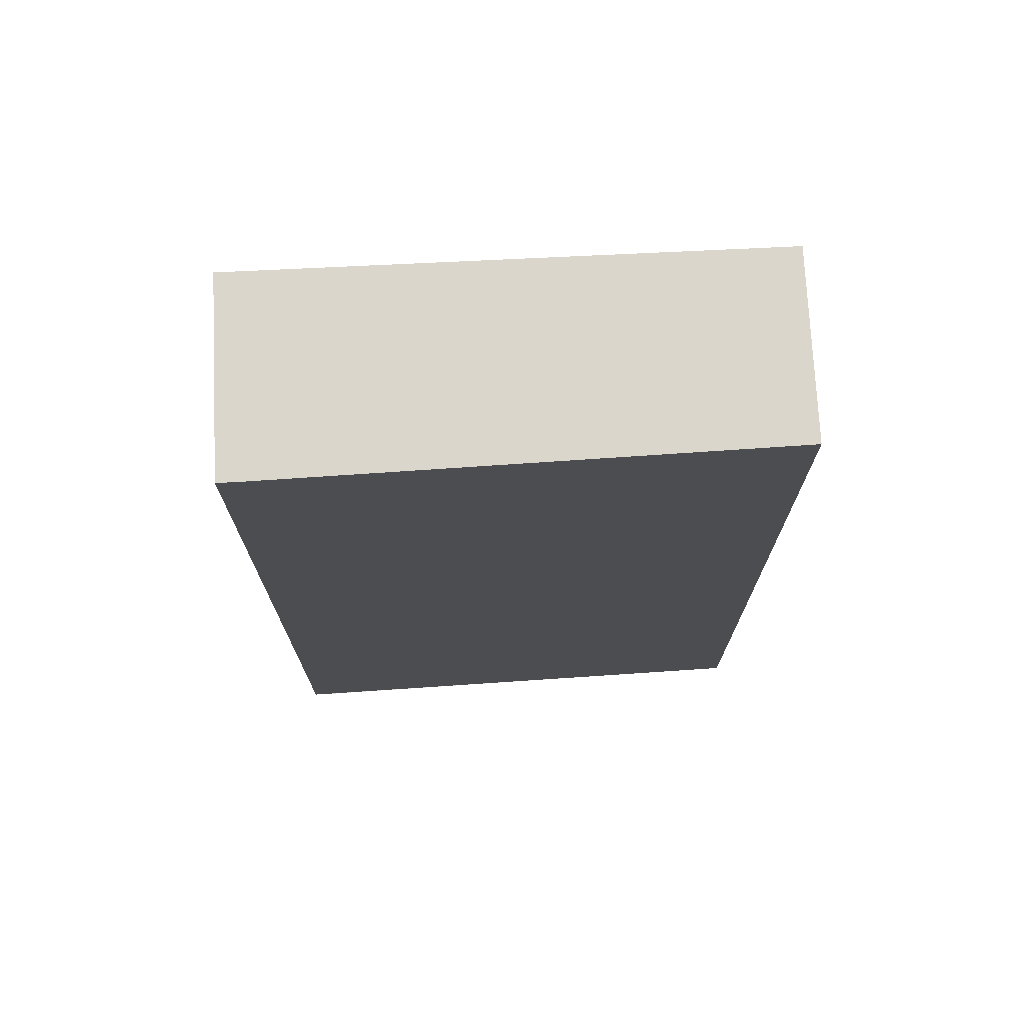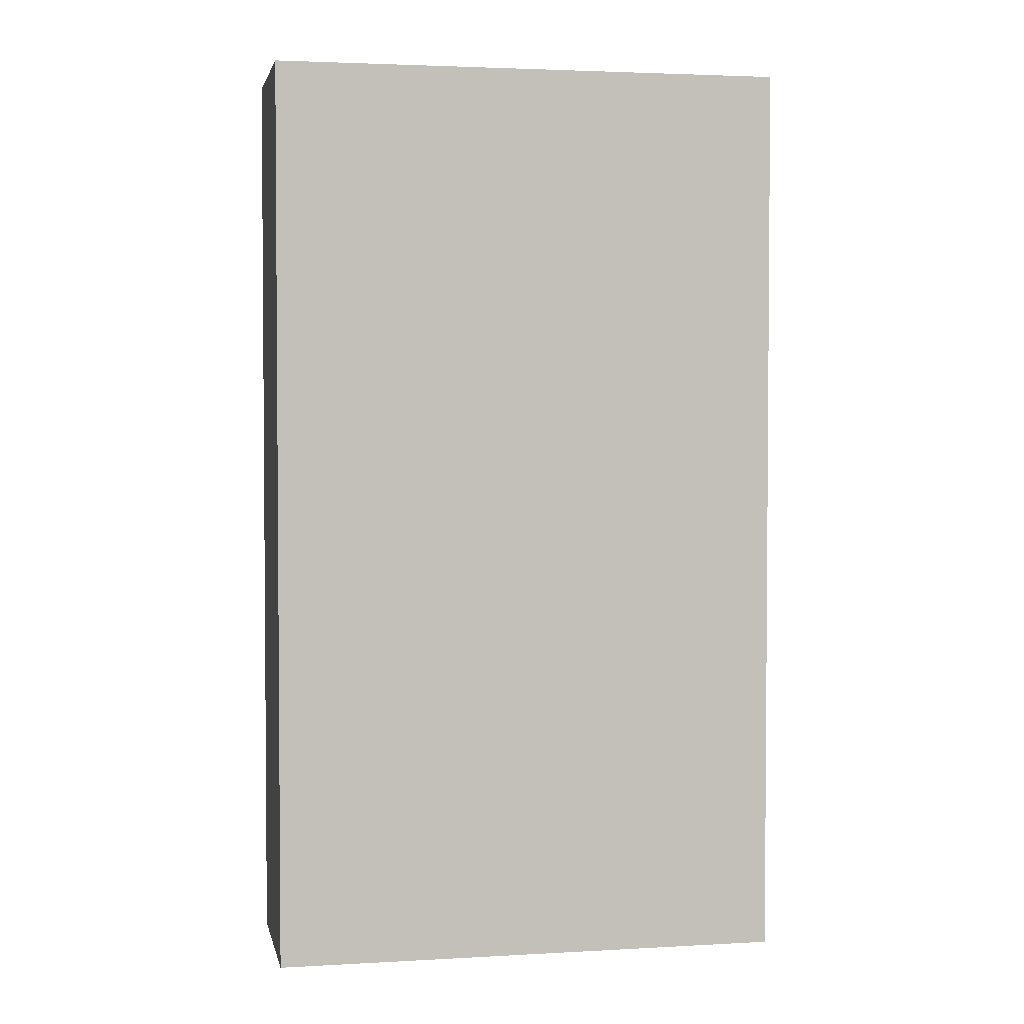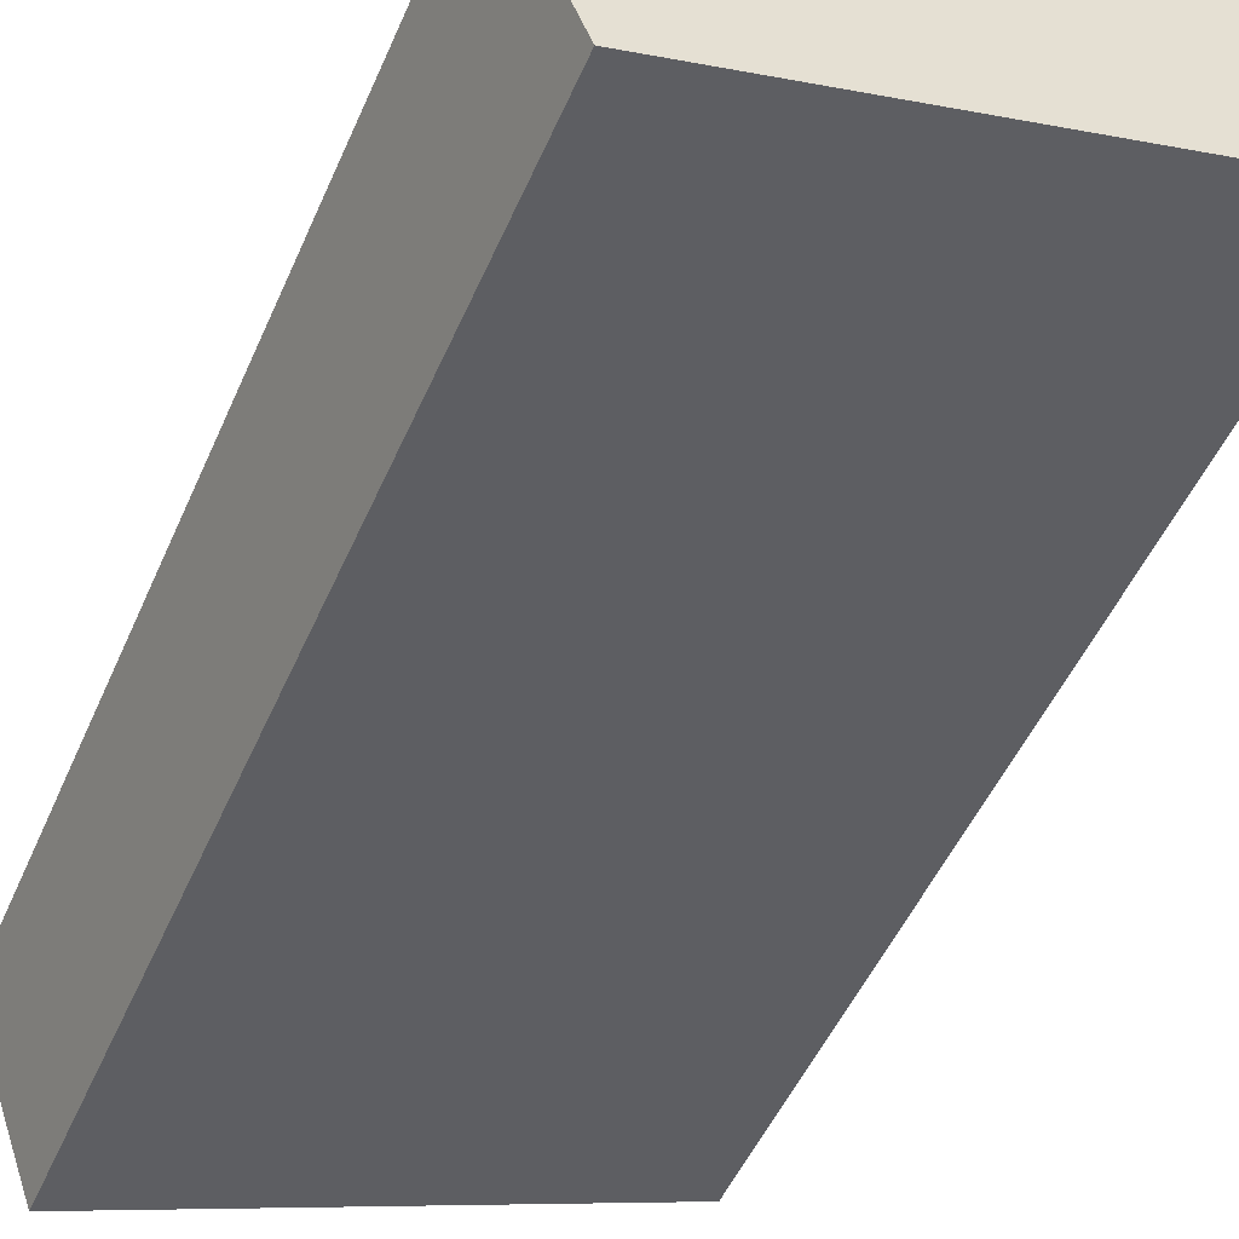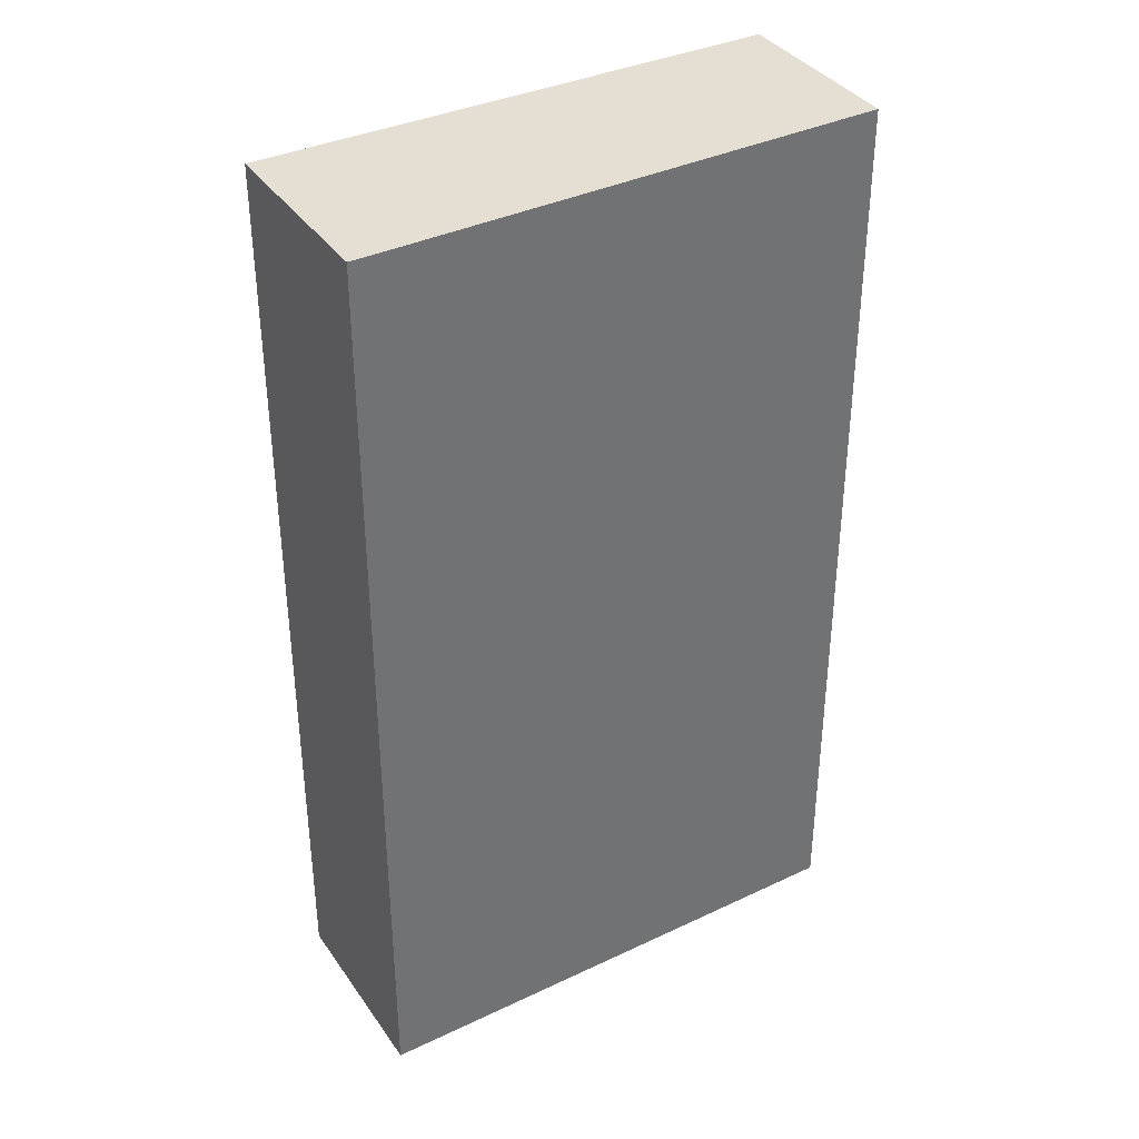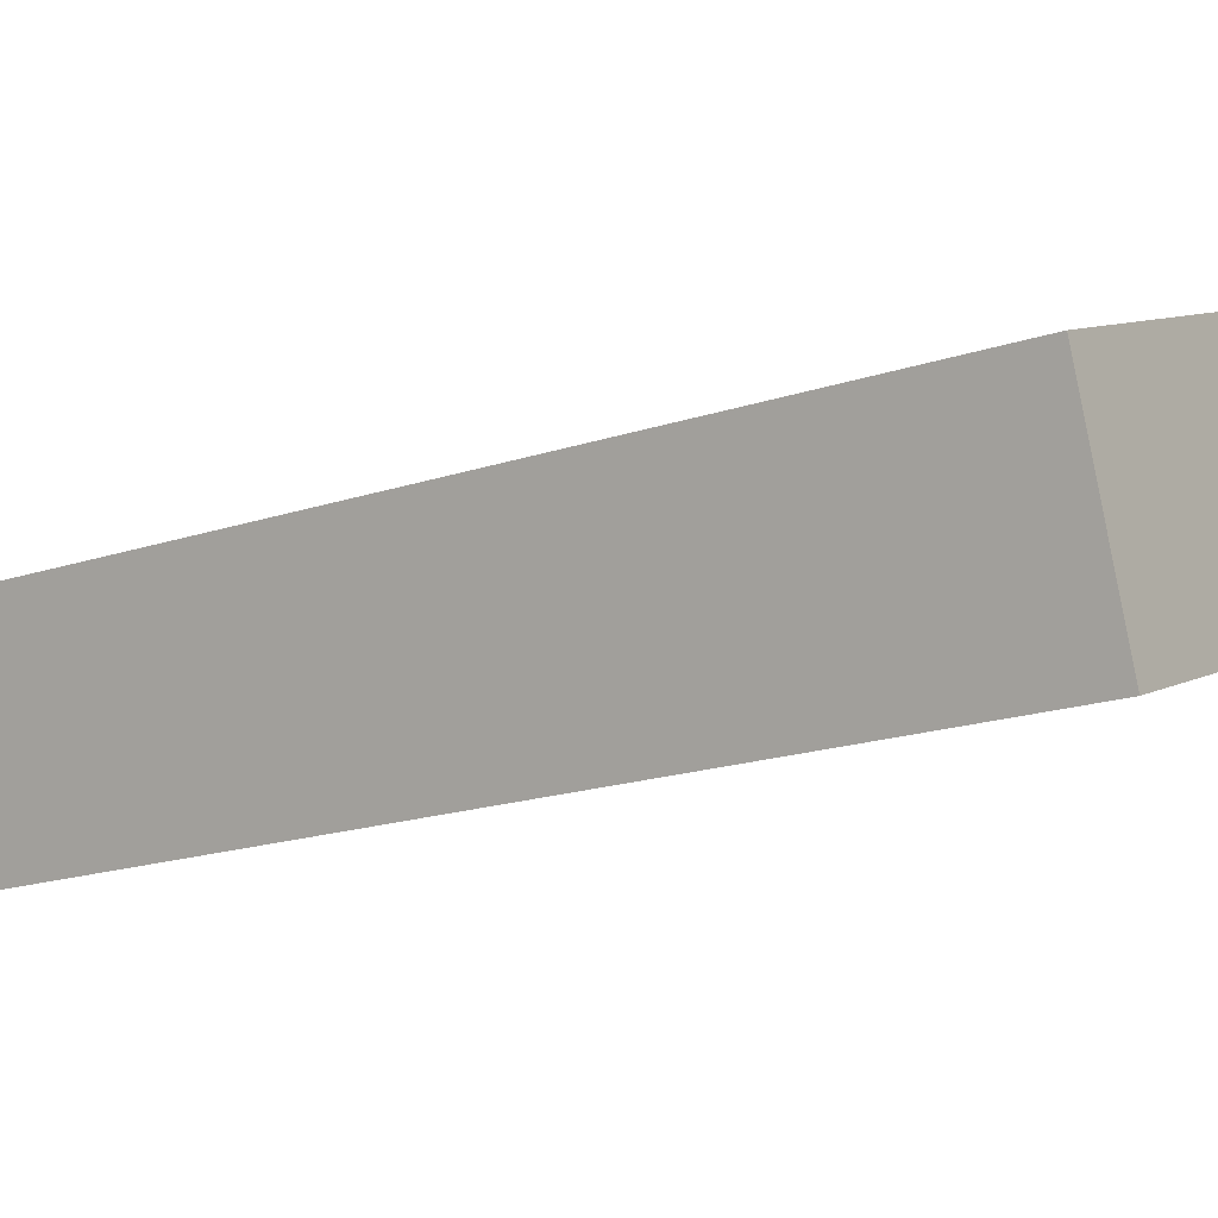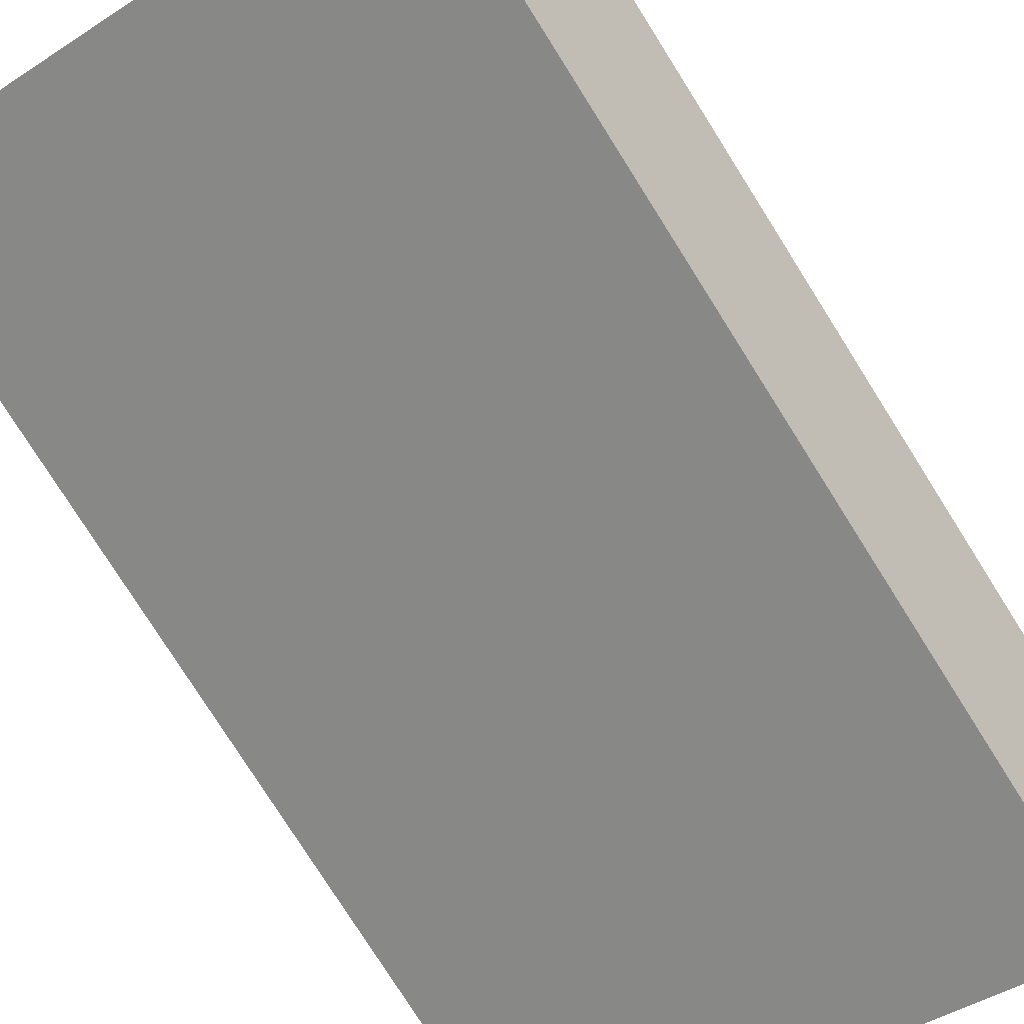
<metadata>
{"format":"obj","ext":"obj","renderer":"f3d","projection":"perspective","resolution":1024,"background":"white","views":[{"elev":73.6,"azim":17.5,"up":"+Y"},{"elev":2.9,"azim":-171.0,"up":"+Y"},{"elev":-51.0,"azim":156.7,"up":"+Z"},{"elev":37.0,"azim":-10.2,"up":"+Y"},{"elev":-17.4,"azim":124.2,"up":"+Z"},{"elev":-78.1,"azim":32.3,"up":"+Z"}]}
</metadata>
<code>
v  0.631 6.528 1.231
v  0 6.528 3.997e-16
v  0.476 6.528 1.289
v  3.451 6.528 -1.275
v  3.903 6.528 -0.051
v  0.476 -7.893e-17 1.289
v  3.903 3.123e-18 -0.051
v  0.631 -7.538e-17 1.231
v  3.451 7.807e-17 -1.275
v  0 0 0
g defaultobject
f 1 2 3
f 2 1 4
f 4 1 5
f 6 1 3
f 1 6 5
f 5 6 7
f 7 6 8
f 7 4 5
f 4 7 9
f 9 2 4
f 2 9 10
f 10 3 2
f 3 10 6
f 8 9 7
f 9 8 6
f 9 6 10

</code>
